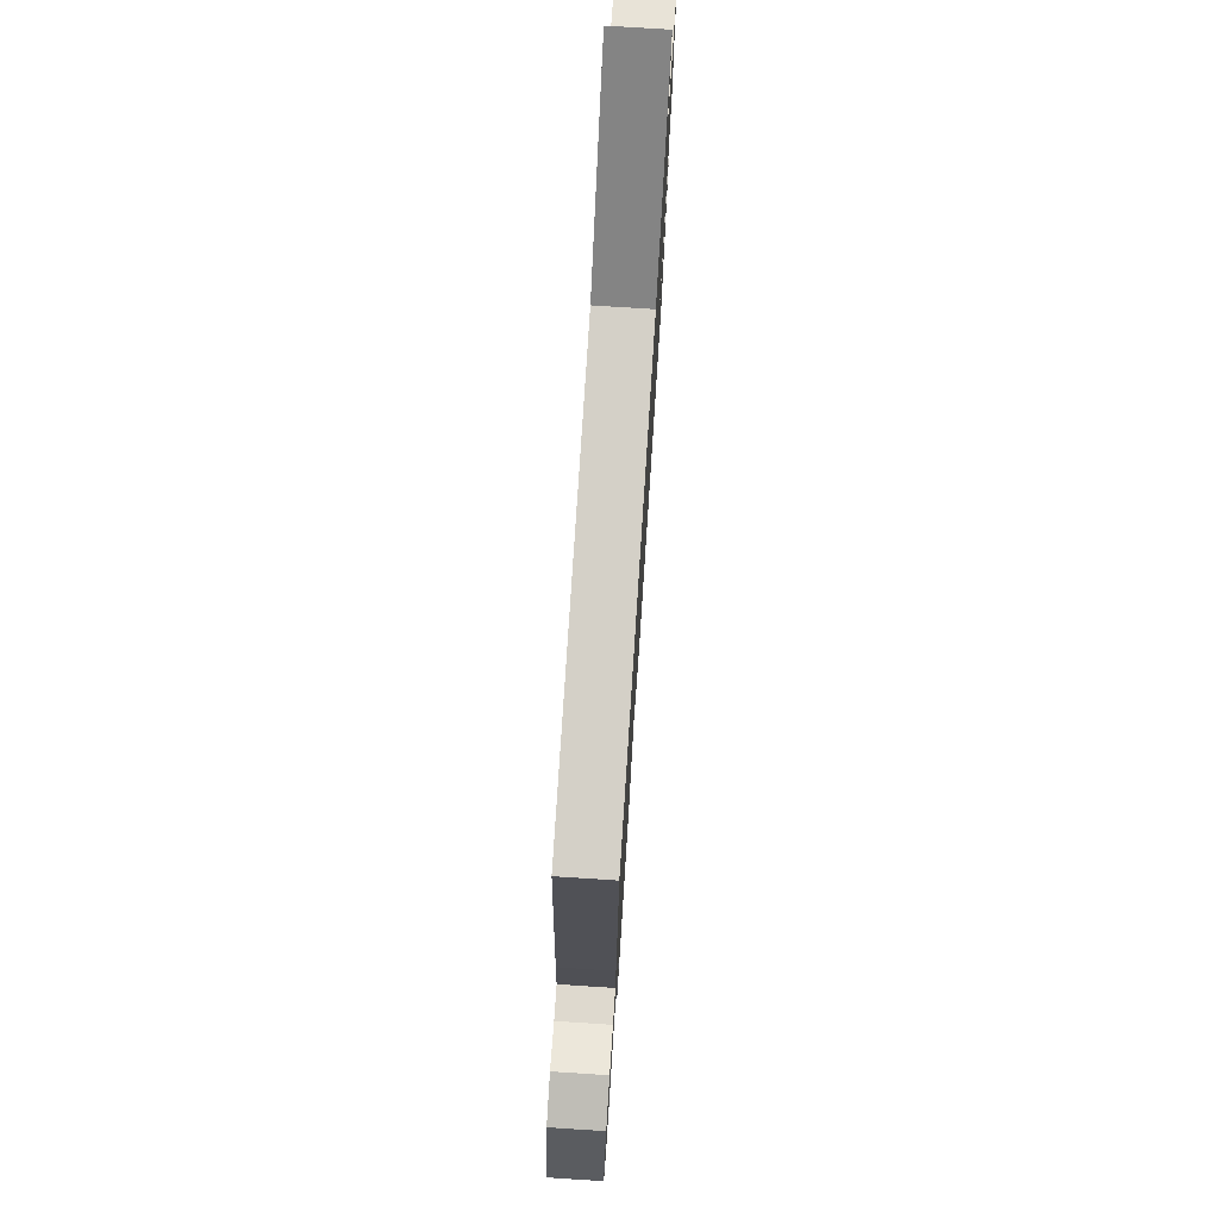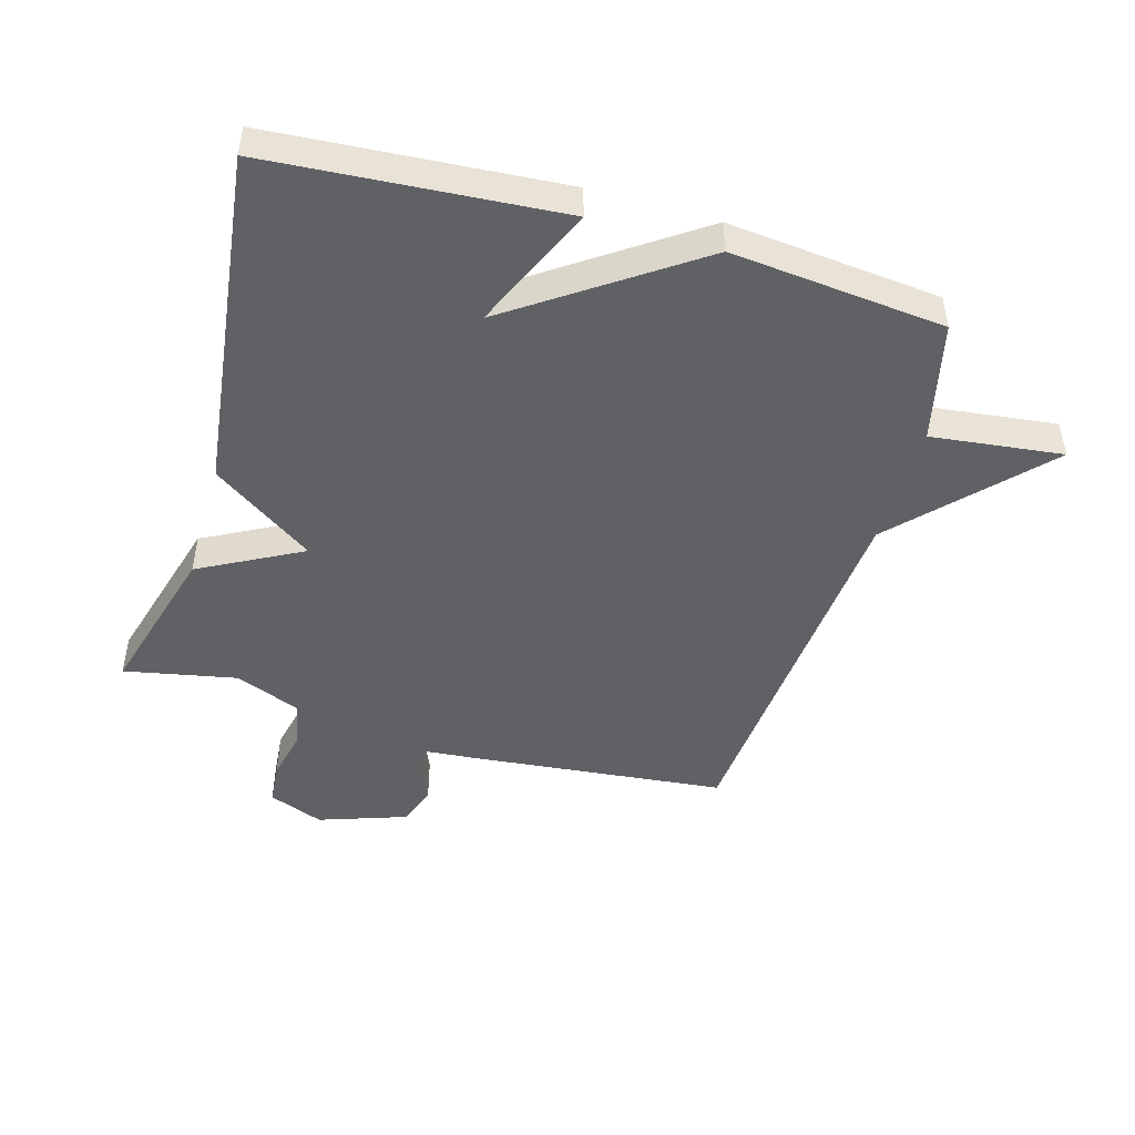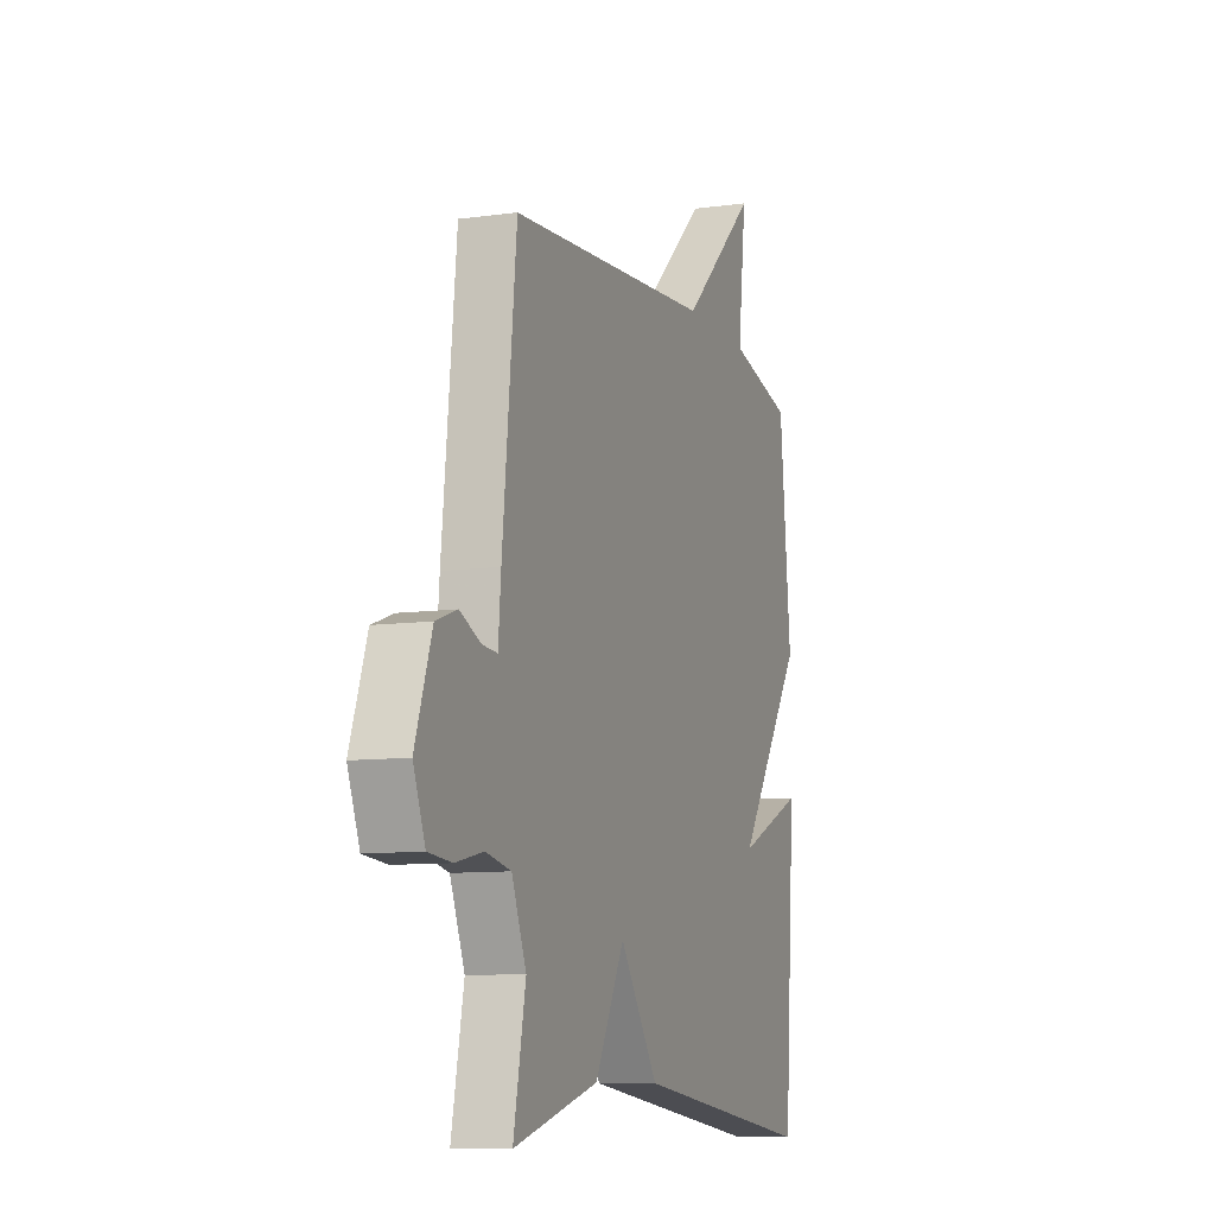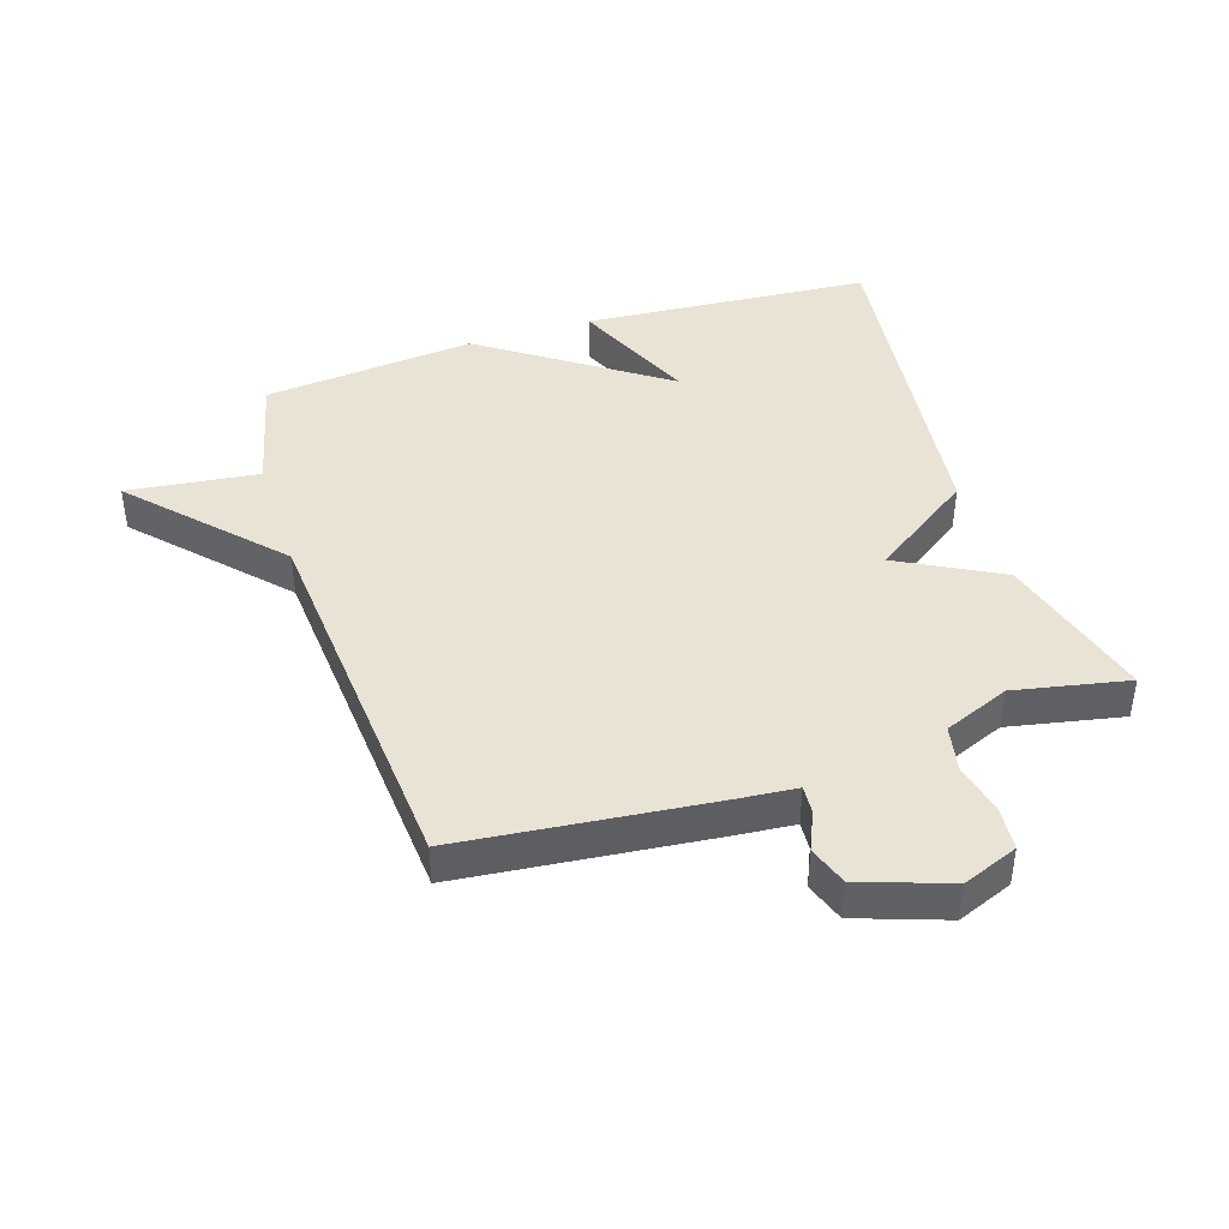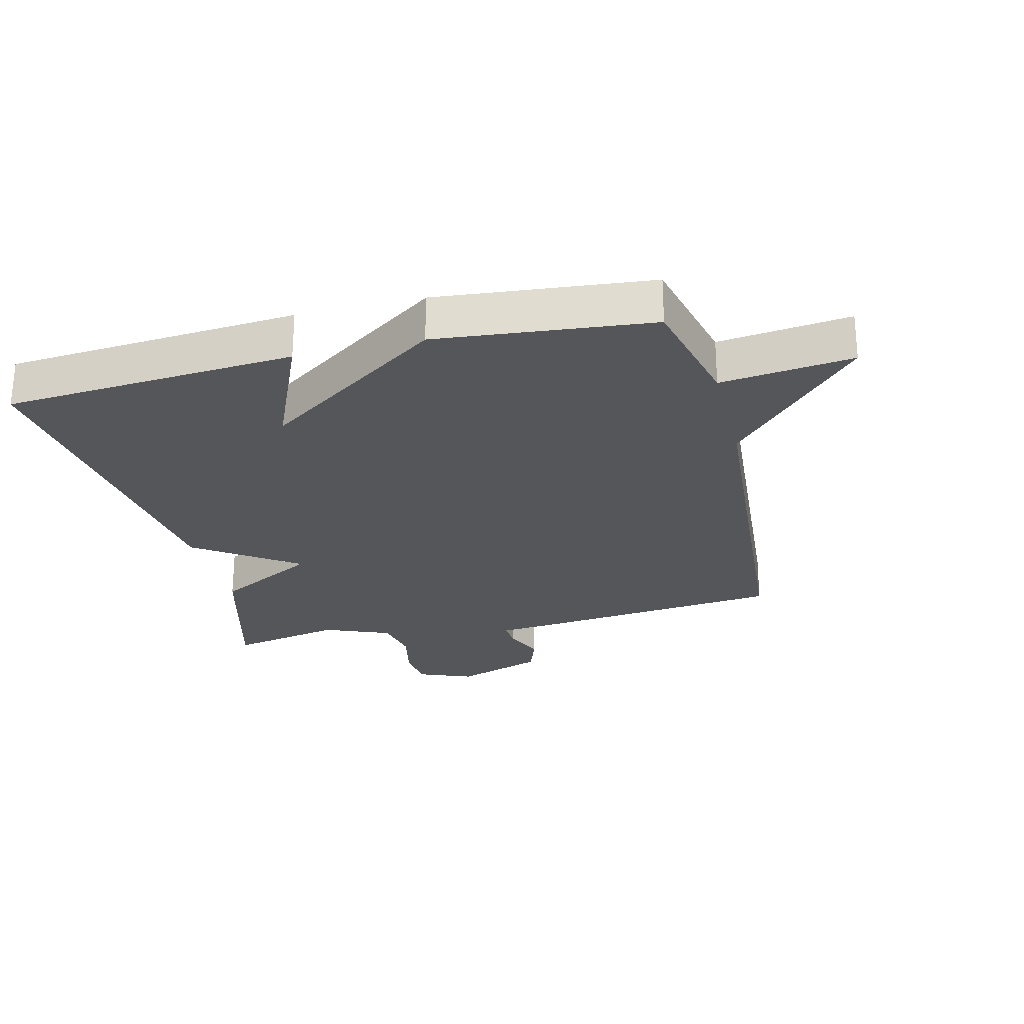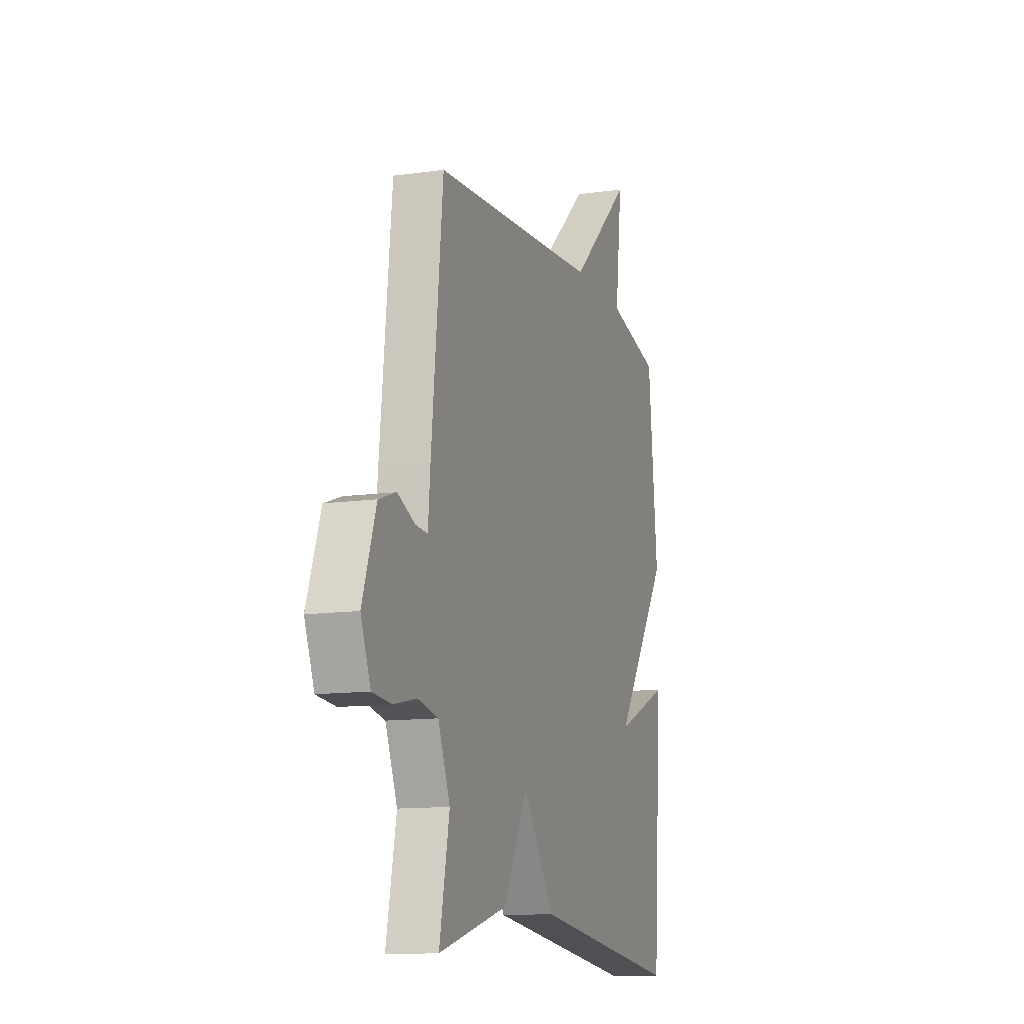
<metadata>
{"format":"obj","ext":"obj","renderer":"f3d","projection":"perspective","resolution":1024,"background":"white","views":[{"elev":75.5,"azim":93.7,"up":"+Z"},{"elev":-47.1,"azim":-106.2,"up":"+Y"},{"elev":-9.5,"azim":109.9,"up":"+Z"},{"elev":42.2,"azim":72.1,"up":"+Y"},{"elev":-25.7,"azim":-76.1,"up":"+Y"},{"elev":-12.2,"azim":108.5,"up":"+Z"}]}
</metadata>
<code>
v -0.5 0.07 0.5
v -0.309 0.07 0.546
v -0.334 0.07 0.755
v -0.109 0.07 0.546
v 0.5 0.07 0.5
v 0.541 0.07 0.102
v 0.549 0.07 0.009
v 0.593 0.07 0.012
v 0.655 0.07 0.039
v 0.718 0.07 0.017
v 0.767 0.07 -0.124
v 0.732 0.07 -0.212
v 0.663 0.07 -0.218
v 0.581 0.07 -0.2
v 0.507 0.07 -0.215
v 0.464 0.07 -0.32
v 0.5 0.07 -0.5
v 0.249 0.07 -0.431
v 0.162 0.07 -0.269
v 0.049 0.07 -0.431
v -0.5 0.07 -0.5
v -0.534 0.07 -0.039
v -0.335 0.07 -0.125
v -0.534 0.07 0.161
v -0.5 0 0.5
v -0.309 0 0.546
v -0.334 0 0.755
v -0.109 0 0.546
v 0.5 0 0.5
v 0.541 0 0.102
v 0.549 0 0.009
v 0.593 0 0.012
v 0.655 0 0.039
v 0.718 0 0.017
v 0.767 0 -0.124
v 0.732 0 -0.212
v 0.663 0 -0.218
v 0.581 0 -0.2
v 0.507 0 -0.215
v 0.464 0 -0.32
v 0.5 0 -0.5
v 0.249 0 -0.431
v 0.162 0 -0.269
v 0.049 0 -0.431
v -0.5 0 -0.5
v -0.534 0 -0.039
v -0.335 0 -0.125
v -0.534 0 0.161
f 23 24 1 2
f 20 21 22 23
f 19 20 23 2
f 16 17 18 19
f 2 3 4
f 19 2 4
f 16 19 4
f 15 16 4
f 14 15 4
f 12 13 14
f 11 12 14
f 10 11 14
f 9 10 14
f 8 9 14
f 7 8 14
f 7 14 4
f 4 5 6 7
f 26 25 48 47
f 47 46 45 44
f 26 47 44 43
f 43 42 41 40
f 28 27 26
f 28 26 43
f 28 43 40
f 28 40 39
f 28 39 38
f 38 37 36
f 38 36 35
f 38 35 34
f 38 34 33
f 38 33 32
f 38 32 31
f 28 38 31
f 31 30 29 28
f 1 25 26 2
f 2 26 27 3
f 3 27 28 4
f 4 28 29 5
f 5 29 30 6
f 6 30 31 7
f 7 31 32 8
f 8 32 33 9
f 9 33 34 10
f 10 34 35 11
f 11 35 36 12
f 12 36 37 13
f 13 37 38 14
f 14 38 39 15
f 15 39 40 16
f 16 40 41 17
f 17 41 42 18
f 18 42 43 19
f 19 43 44 20
f 20 44 45 21
f 21 45 46 22
f 22 46 47 23
f 23 47 48 24
f 24 48 25 1

</code>
